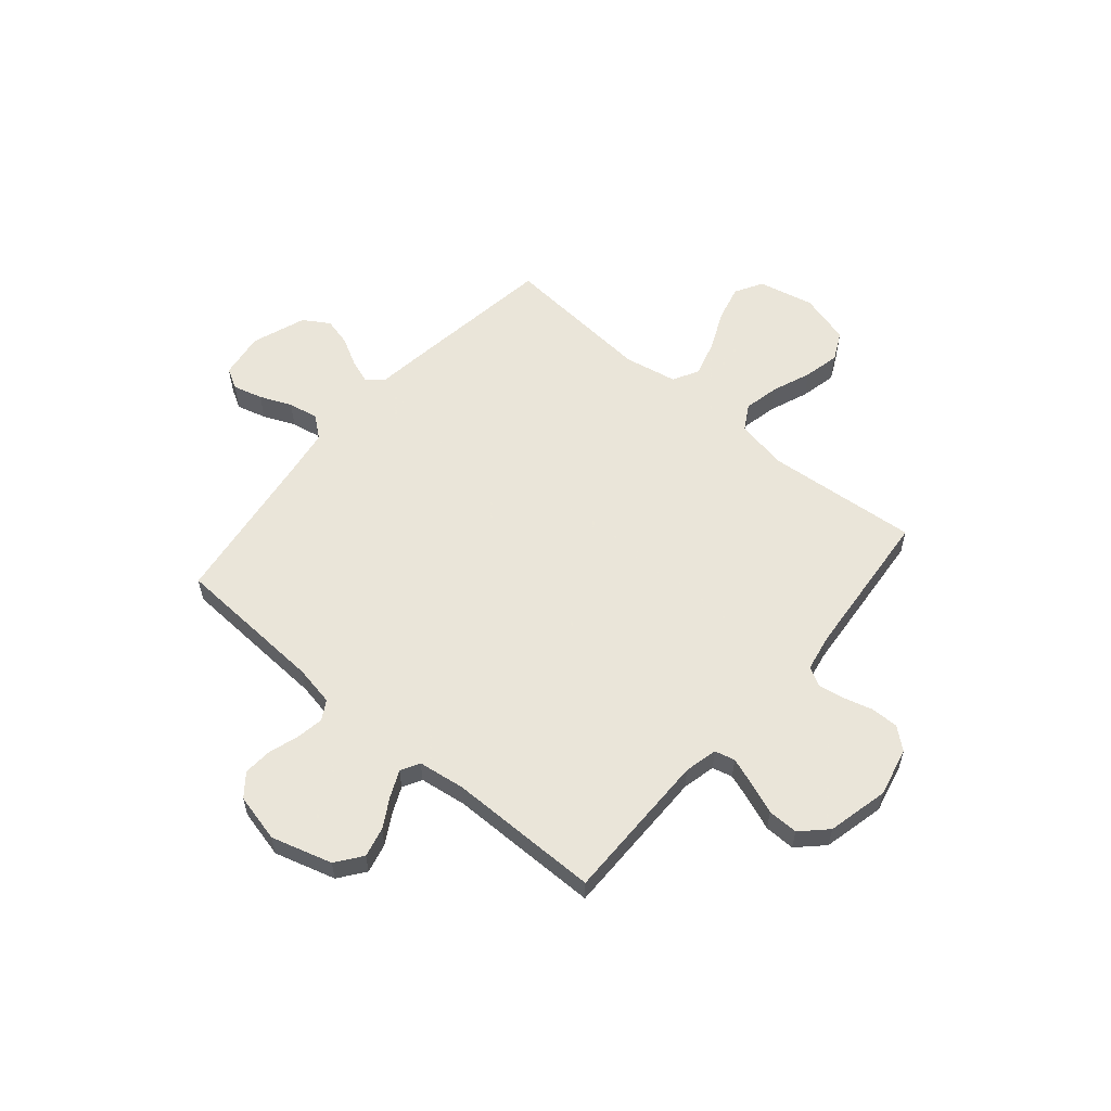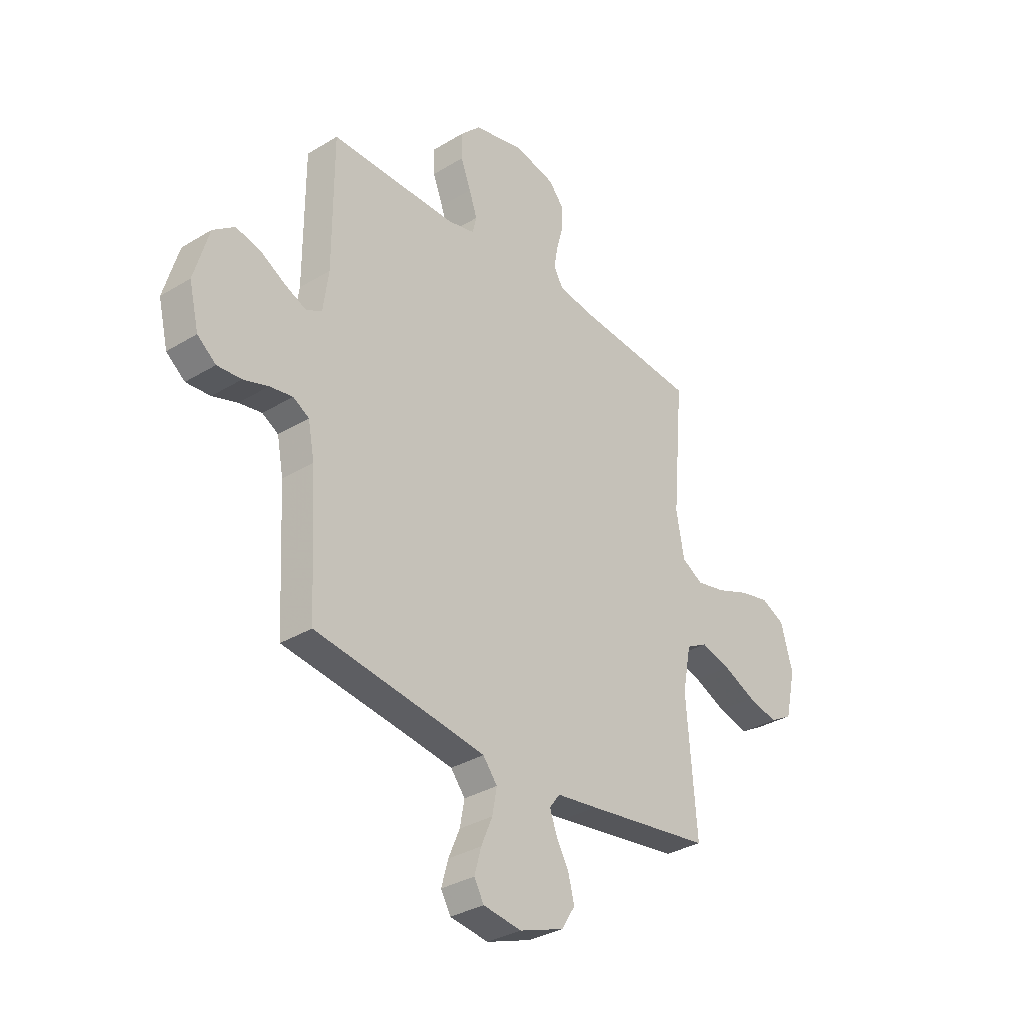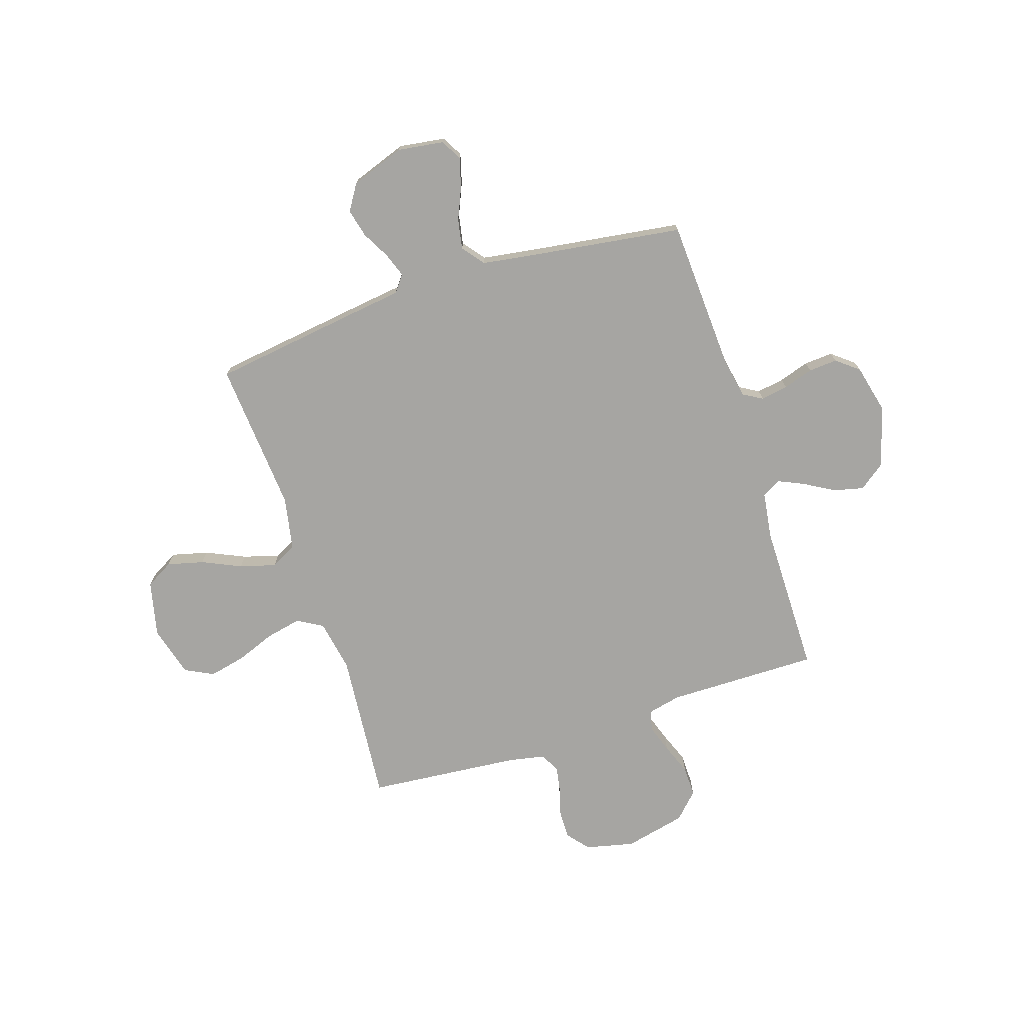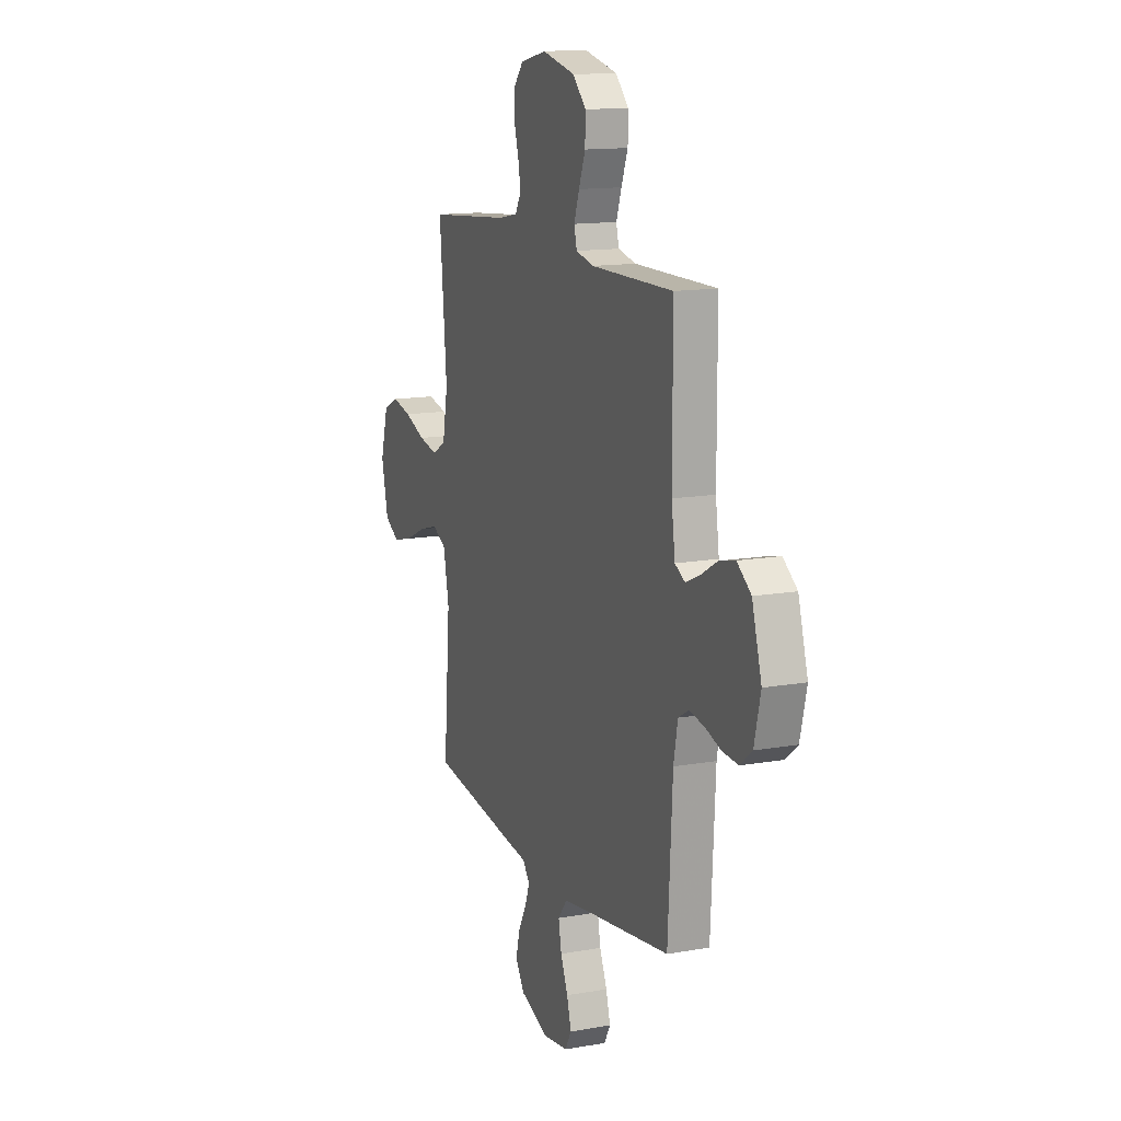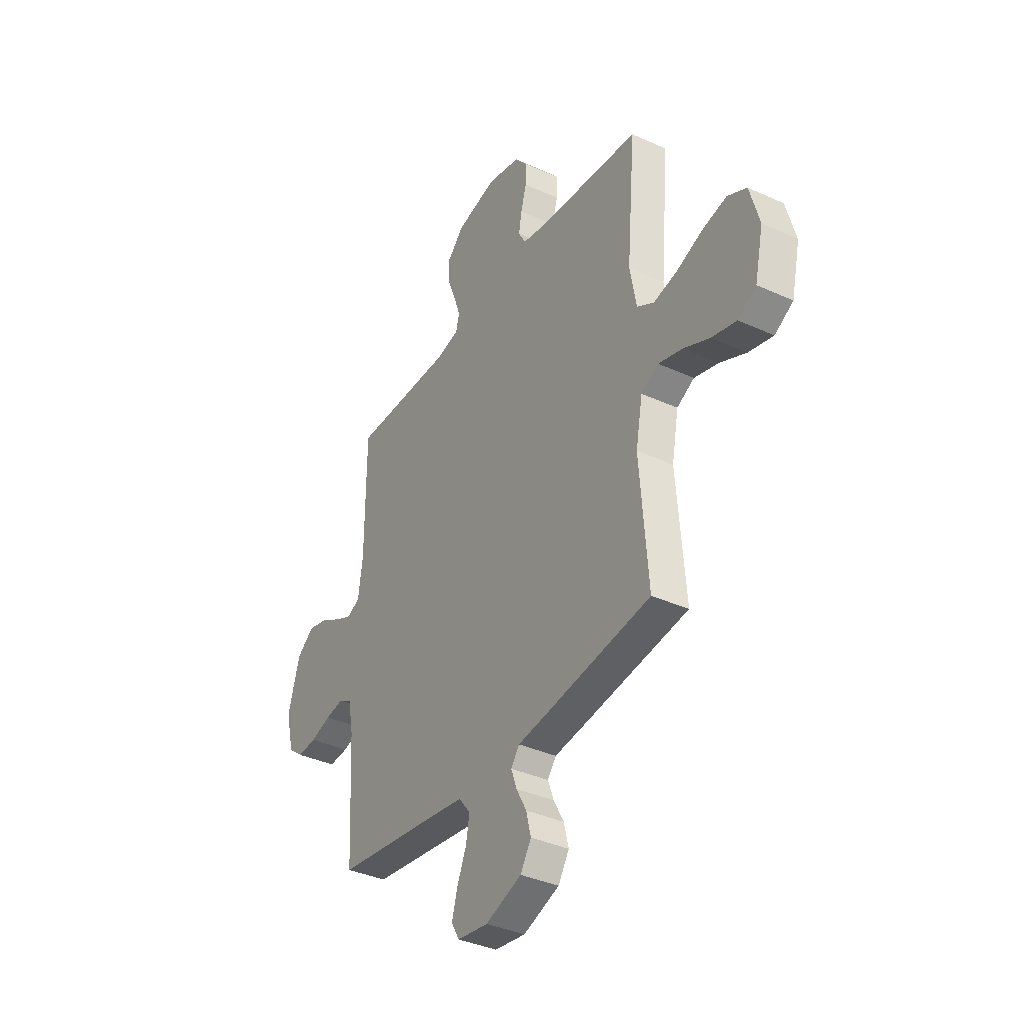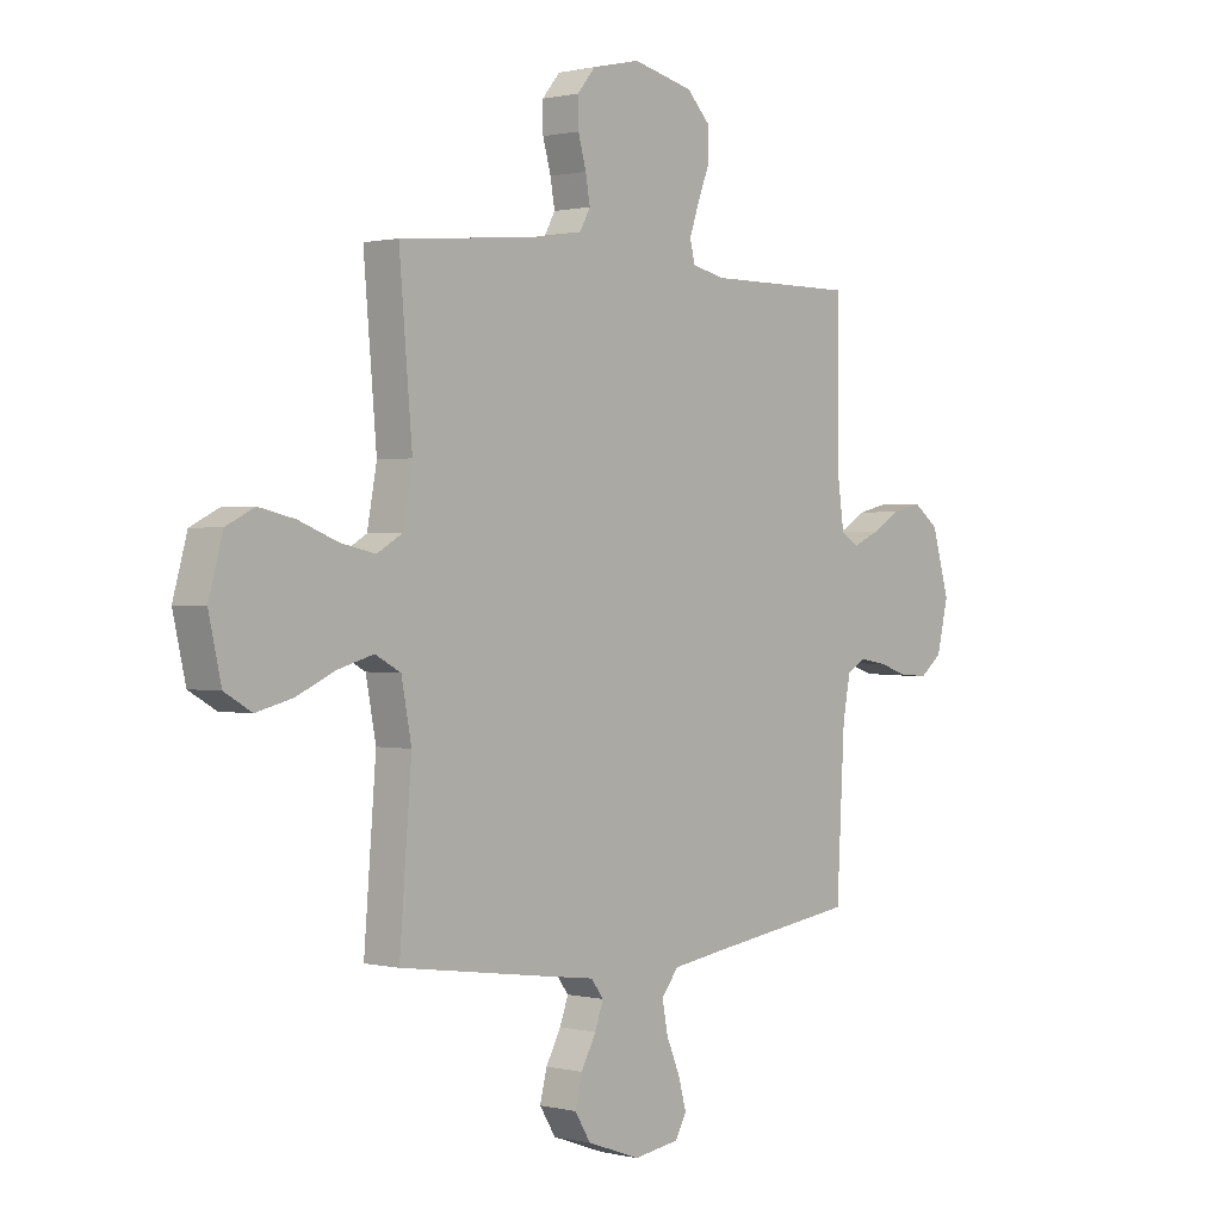
<metadata>
{"format":"obj","ext":"obj","renderer":"f3d","projection":"perspective","resolution":1024,"background":"white","views":[{"elev":57.7,"azim":-49.6,"up":"+Y"},{"elev":-32.9,"azim":-49.9,"up":"+Z"},{"elev":-73.8,"azim":-162.1,"up":"+Y"},{"elev":13.8,"azim":-111.7,"up":"+Z"},{"elev":-37.0,"azim":59.5,"up":"+Z"},{"elev":0.7,"azim":131.2,"up":"+Z"}]}
</metadata>
<code>
v -0.5 0.07 0.5
v -0.2 0.07 0.498
v -0.135 0.07 0.513
v -0.125 0.07 0.553
v -0.144 0.07 0.608
v -0.168 0.07 0.67
v -0.169 0.07 0.73
v -0.121 0.07 0.779
v 0 0.07 0.807
v 0.096 0.07 0.785
v 0.132 0.07 0.742
v 0.131 0.07 0.687
v 0.115 0.07 0.63
v 0.106 0.07 0.579
v 0.127 0.07 0.541
v 0.2 0.07 0.527
v 0.5 0.07 0.5
v 0.474 0.07 0.2
v 0.493 0.07 0.097
v 0.543 0.07 0.068
v 0.613 0.07 0.083
v 0.69 0.07 0.113
v 0.762 0.07 0.129
v 0.818 0.07 0.101
v 0.846 0.07 0
v 0.821 0.07 -0.11
v 0.767 0.07 -0.141
v 0.695 0.07 -0.123
v 0.618 0.07 -0.088
v 0.547 0.07 -0.068
v 0.496 0.07 -0.095
v 0.476 0.07 -0.2
v 0.5 0.07 -0.5
v 0.2 0.07 -0.542
v 0.102 0.07 -0.555
v 0.077 0.07 -0.588
v 0.094 0.07 -0.635
v 0.124 0.07 -0.69
v 0.138 0.07 -0.746
v 0.106 0.07 -0.797
v 0 0.07 -0.835
v -0.091 0.07 -0.822
v -0.114 0.07 -0.781
v -0.098 0.07 -0.723
v -0.071 0.07 -0.66
v -0.06 0.07 -0.601
v -0.094 0.07 -0.558
v -0.2 0.07 -0.542
v -0.5 0.07 -0.5
v -0.516 0.07 -0.2
v -0.531 0.07 -0.121
v -0.569 0.07 -0.099
v -0.623 0.07 -0.108
v -0.682 0.07 -0.127
v -0.739 0.07 -0.131
v -0.783 0.07 -0.096
v -0.806 0.07 0
v -0.771 0.07 0.12
v -0.72 0.07 0.158
v -0.661 0.07 0.144
v -0.602 0.07 0.11
v -0.551 0.07 0.087
v -0.514 0.07 0.107
v -0.501 0.07 0.2
v -0.5 0 0.5
v -0.2 0 0.498
v -0.135 0 0.513
v -0.125 0 0.553
v -0.144 0 0.608
v -0.168 0 0.67
v -0.169 0 0.73
v -0.121 0 0.779
v 0 0 0.807
v 0.096 0 0.785
v 0.132 0 0.742
v 0.131 0 0.687
v 0.115 0 0.63
v 0.106 0 0.579
v 0.127 0 0.541
v 0.2 0 0.527
v 0.5 0 0.5
v 0.474 0 0.2
v 0.493 0 0.097
v 0.543 0 0.068
v 0.613 0 0.083
v 0.69 0 0.113
v 0.762 0 0.129
v 0.818 0 0.101
v 0.846 0 0
v 0.821 0 -0.11
v 0.767 0 -0.141
v 0.695 0 -0.123
v 0.618 0 -0.088
v 0.547 0 -0.068
v 0.496 0 -0.095
v 0.476 0 -0.2
v 0.5 0 -0.5
v 0.2 0 -0.542
v 0.102 0 -0.555
v 0.077 0 -0.588
v 0.094 0 -0.635
v 0.124 0 -0.69
v 0.138 0 -0.746
v 0.106 0 -0.797
v 0 0 -0.835
v -0.091 0 -0.822
v -0.114 0 -0.781
v -0.098 0 -0.723
v -0.071 0 -0.66
v -0.06 0 -0.601
v -0.094 0 -0.558
v -0.2 0 -0.542
v -0.5 0 -0.5
v -0.516 0 -0.2
v -0.531 0 -0.121
v -0.569 0 -0.099
v -0.623 0 -0.108
v -0.682 0 -0.127
v -0.739 0 -0.131
v -0.783 0 -0.096
v -0.806 0 0
v -0.771 0 0.12
v -0.72 0 0.158
v -0.661 0 0.144
v -0.602 0 0.11
v -0.551 0 0.087
v -0.514 0 0.107
v -0.501 0 0.2
f 59 60 61
f 58 59 61
f 57 58 61
f 56 57 61
f 55 56 61
f 54 55 61
f 53 54 61
f 52 53 61 62
f 51 52 62 63
f 48 49 50
f 51 63 64
f 50 51 64
f 48 50 64
f 47 48 64
f 43 44 45
f 42 43 45
f 41 42 45
f 40 41 45
f 39 40 45
f 38 39 45
f 37 38 45
f 36 37 45 46
f 64 1 2
f 47 64 2
f 46 47 2
f 36 46 2
f 35 36 2
f 27 28 29
f 26 27 29
f 25 26 29
f 24 25 29
f 23 24 29
f 22 23 29
f 21 22 29
f 20 21 29 30
f 19 20 30 31
f 16 17 18
f 19 31 32
f 18 19 32
f 16 18 32
f 15 16 32
f 11 12 13
f 10 11 13
f 9 10 13
f 8 9 13
f 7 8 13
f 6 7 13
f 5 6 13
f 4 5 13 14
f 33 34 35
f 32 33 35
f 15 32 35
f 14 15 35
f 4 14 35
f 3 4 35
f 2 3 35
f 125 124 123
f 125 123 122
f 125 122 121
f 125 121 120
f 125 120 119
f 125 119 118
f 125 118 117
f 126 125 117 116
f 127 126 116 115
f 114 113 112
f 128 127 115
f 128 115 114
f 128 114 112
f 128 112 111
f 109 108 107
f 109 107 106
f 109 106 105
f 109 105 104
f 109 104 103
f 109 103 102
f 109 102 101
f 110 109 101 100
f 66 65 128
f 66 128 111
f 66 111 110
f 66 110 100
f 66 100 99
f 93 92 91
f 93 91 90
f 93 90 89
f 93 89 88
f 93 88 87
f 93 87 86
f 93 86 85
f 94 93 85 84
f 95 94 84 83
f 82 81 80
f 96 95 83
f 96 83 82
f 96 82 80
f 96 80 79
f 77 76 75
f 77 75 74
f 77 74 73
f 77 73 72
f 77 72 71
f 77 71 70
f 77 70 69
f 78 77 69 68
f 99 98 97
f 99 97 96
f 99 96 79
f 99 79 78
f 99 78 68
f 99 68 67
f 99 67 66
f 1 65 66 2
f 2 66 67 3
f 3 67 68 4
f 4 68 69 5
f 5 69 70 6
f 6 70 71 7
f 7 71 72 8
f 8 72 73 9
f 9 73 74 10
f 10 74 75 11
f 11 75 76 12
f 12 76 77 13
f 13 77 78 14
f 14 78 79 15
f 15 79 80 16
f 16 80 81 17
f 17 81 82 18
f 18 82 83 19
f 19 83 84 20
f 20 84 85 21
f 21 85 86 22
f 22 86 87 23
f 23 87 88 24
f 24 88 89 25
f 25 89 90 26
f 26 90 91 27
f 27 91 92 28
f 28 92 93 29
f 29 93 94 30
f 30 94 95 31
f 31 95 96 32
f 32 96 97 33
f 33 97 98 34
f 34 98 99 35
f 35 99 100 36
f 36 100 101 37
f 37 101 102 38
f 38 102 103 39
f 39 103 104 40
f 40 104 105 41
f 41 105 106 42
f 42 106 107 43
f 43 107 108 44
f 44 108 109 45
f 45 109 110 46
f 46 110 111 47
f 47 111 112 48
f 48 112 113 49
f 49 113 114 50
f 50 114 115 51
f 51 115 116 52
f 52 116 117 53
f 53 117 118 54
f 54 118 119 55
f 55 119 120 56
f 56 120 121 57
f 57 121 122 58
f 58 122 123 59
f 59 123 124 60
f 60 124 125 61
f 61 125 126 62
f 62 126 127 63
f 63 127 128 64
f 64 128 65 1

</code>
